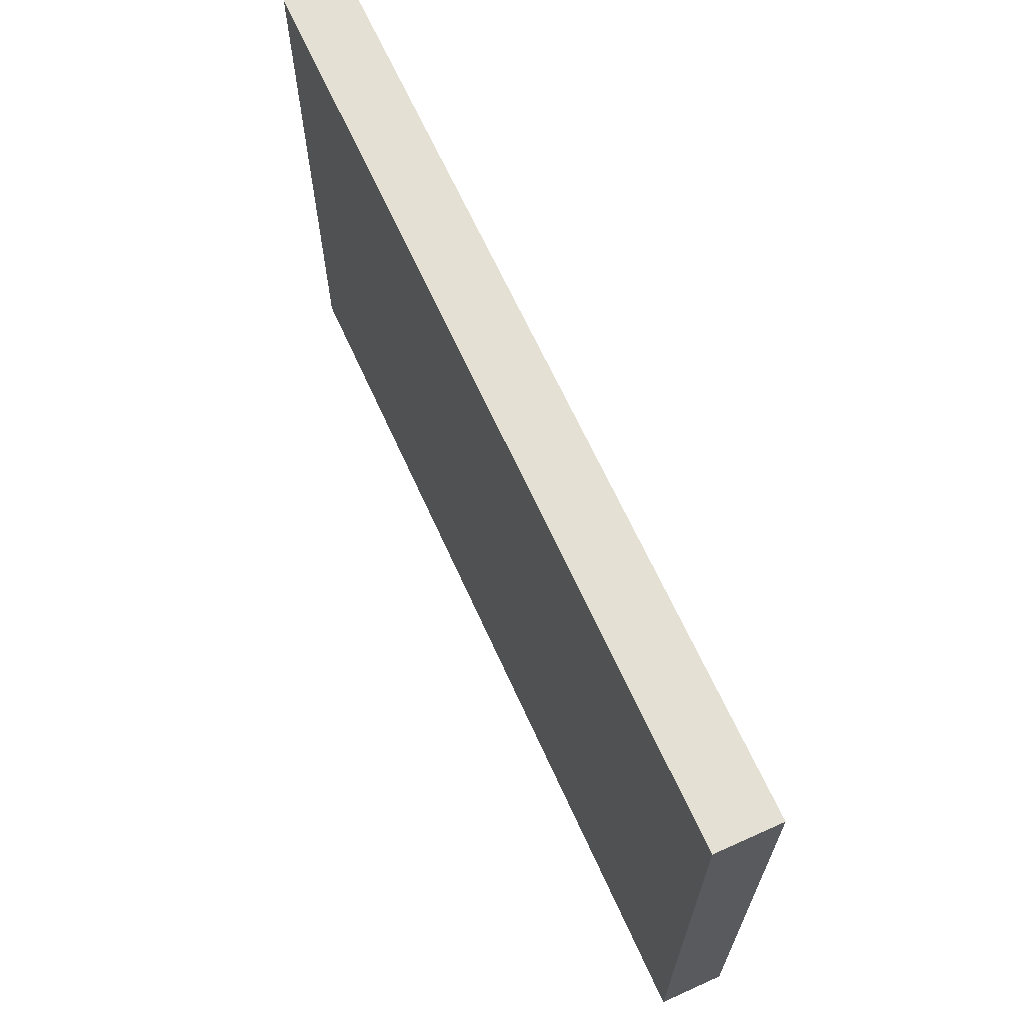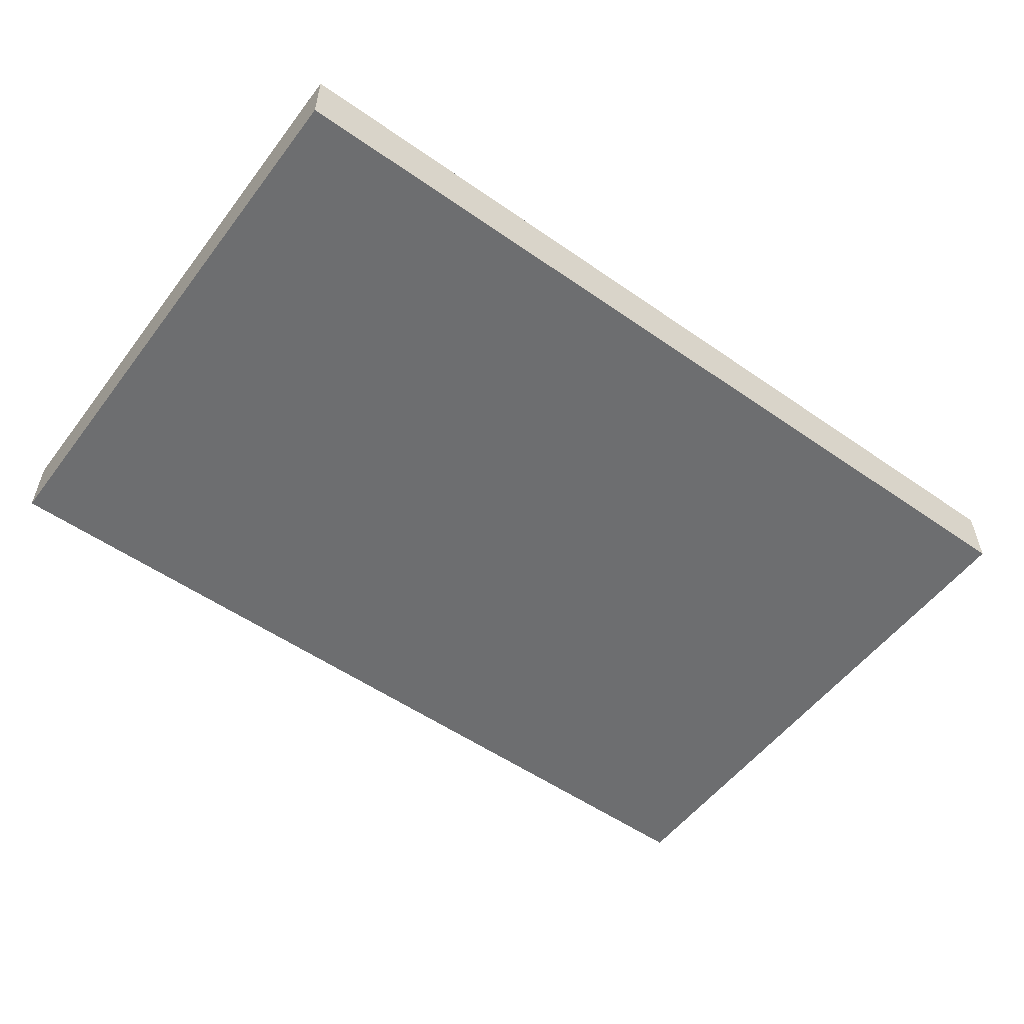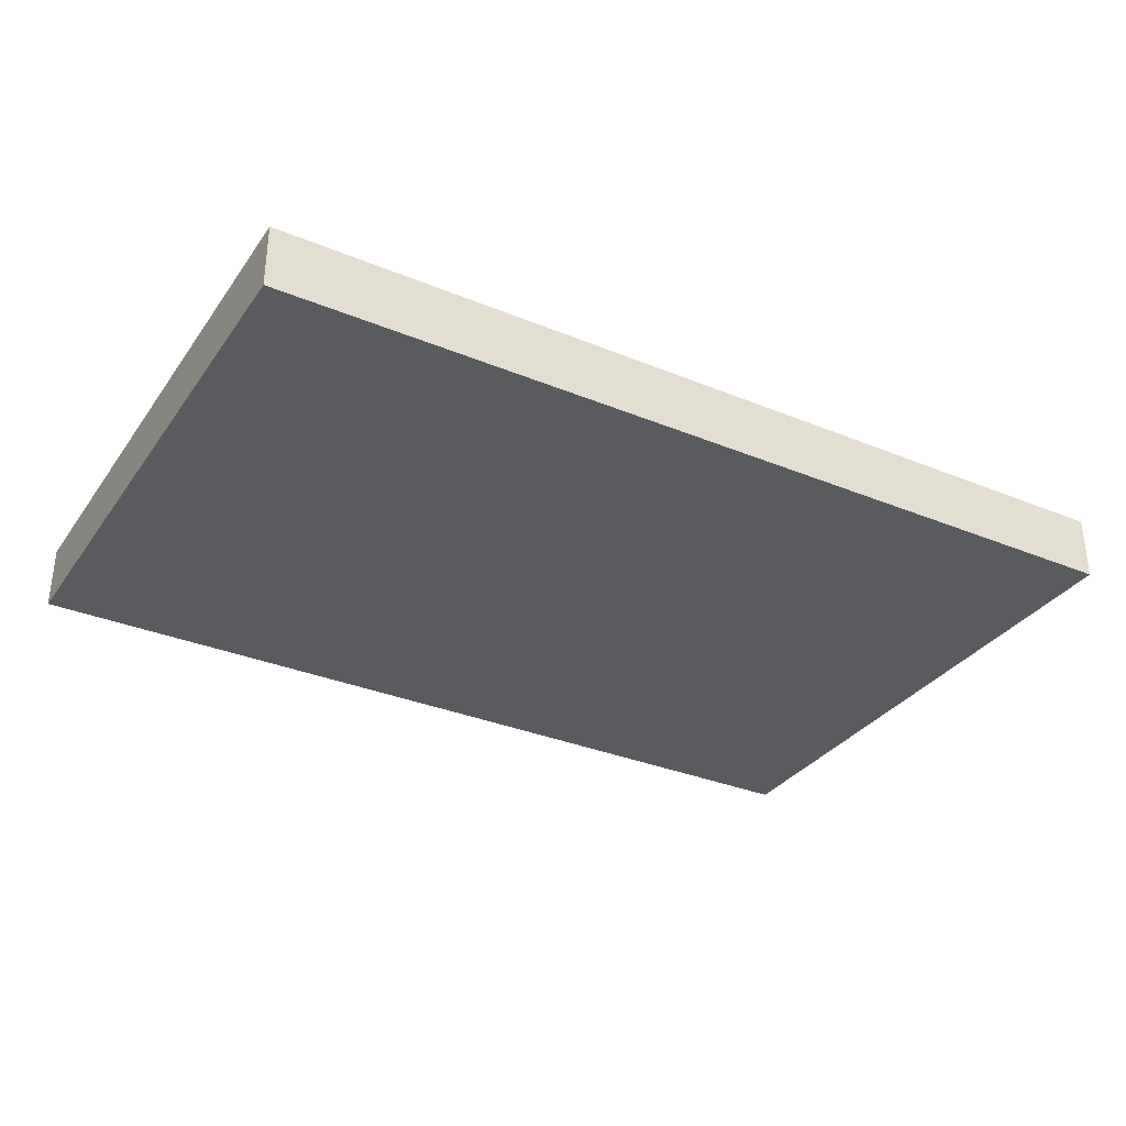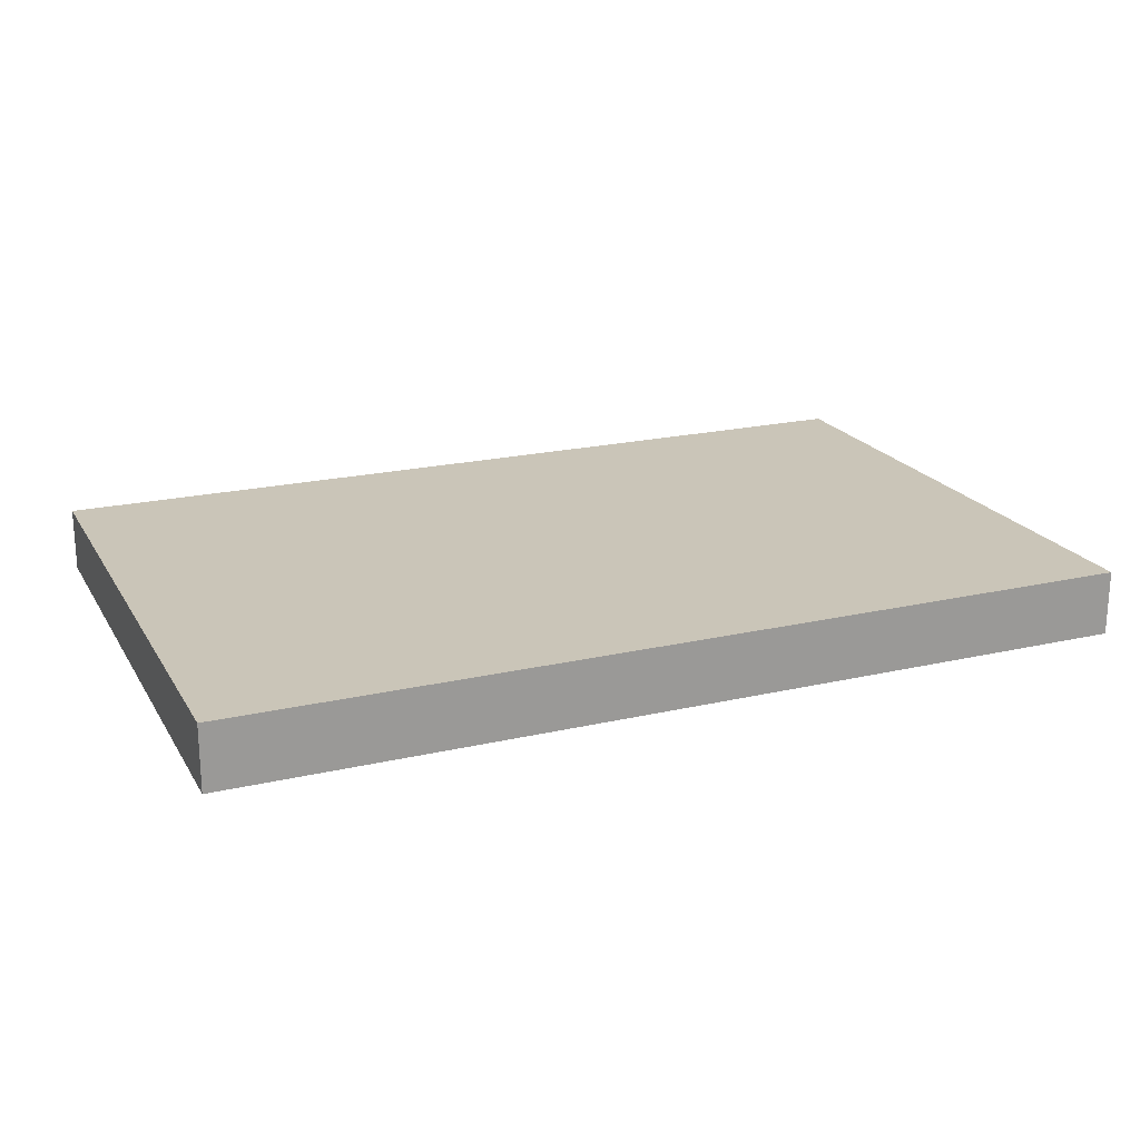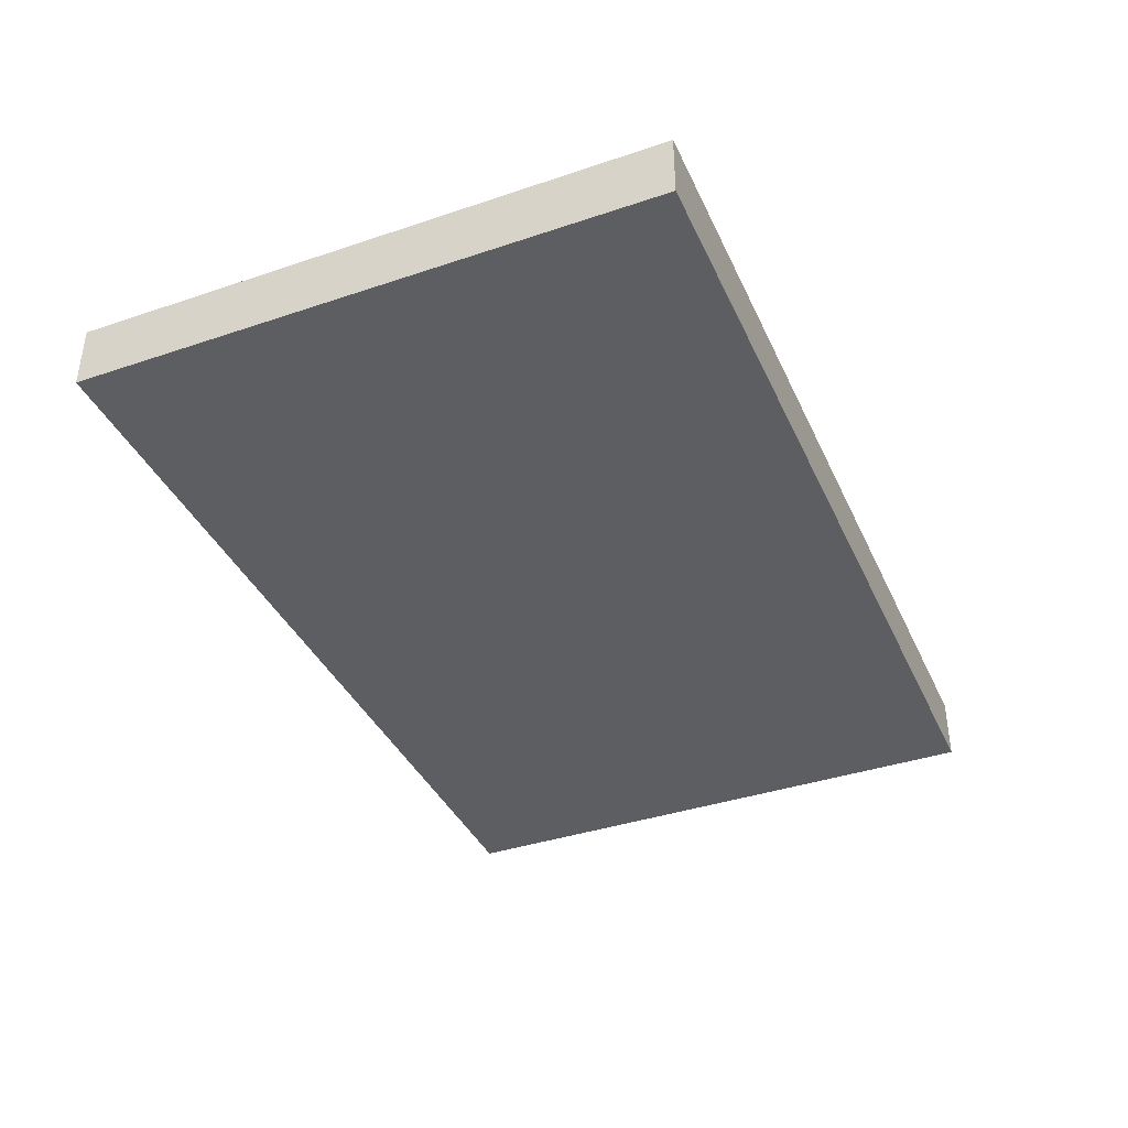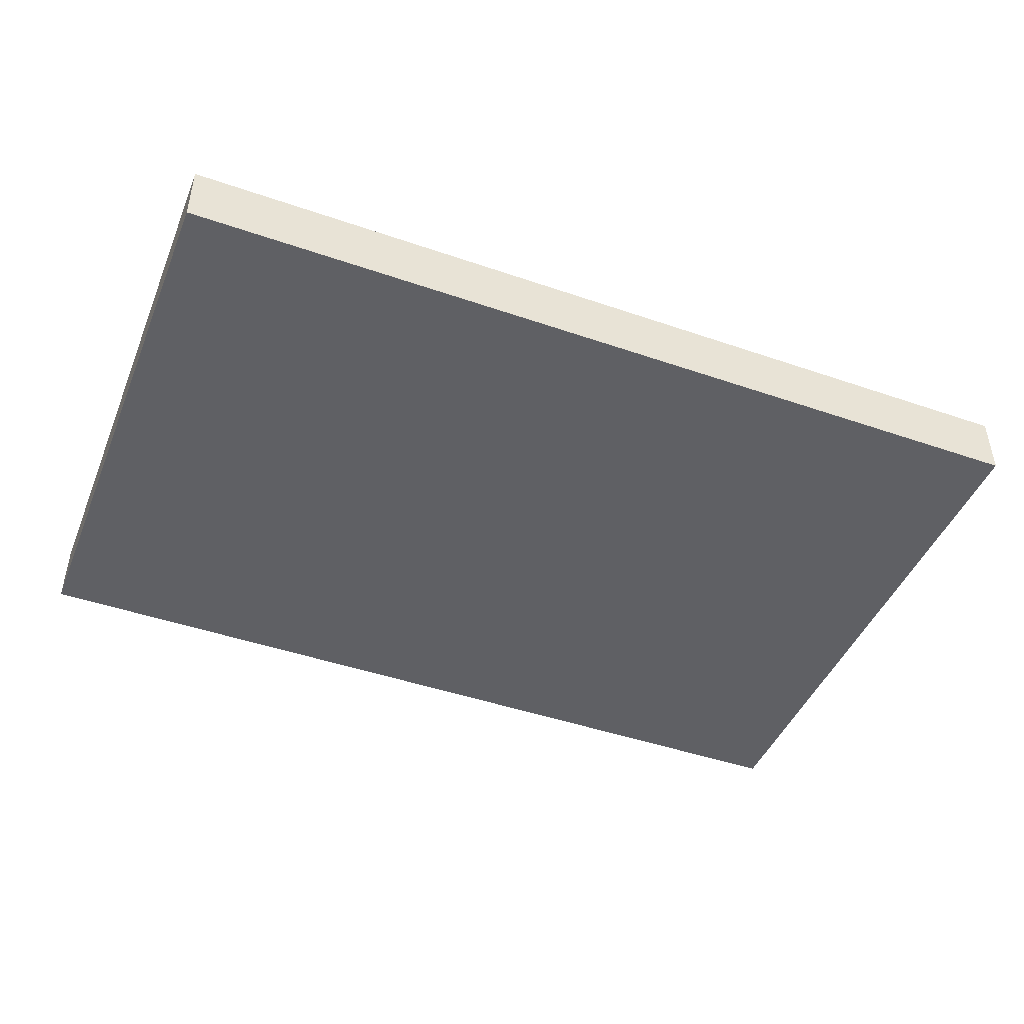
<metadata>
{"format":"obj","ext":"obj","renderer":"f3d","projection":"perspective","resolution":1024,"background":"white","views":[{"elev":65.7,"azim":65.7,"up":"+Z"},{"elev":-54.2,"azim":143.5,"up":"+Y"},{"elev":-32.8,"azim":150.3,"up":"+Y"},{"elev":20.5,"azim":157.2,"up":"+Y"},{"elev":-38.8,"azim":112.9,"up":"+Y"},{"elev":-45.3,"azim":-21.7,"up":"+Y"}]}
</metadata>
<code>
g Ataru_card
v -28 26 18
v -28 26 14
v -28 26 -14
v -28 26 -18
v -28 30 18
v -28 30 14
v -28 30 -14
v -28 30 -18
v 28 26 18
v 28 26 14
v 28 26 -14
v 28 26 -18
v 28 30 18
v 28 30 14
v 28 30 -14
v 28 30 -18
v -28 26 18
v -28 30 18
v -24 26 18
v -24 30 18
v 24 26 18
v 24 30 18
v 28 26 18
v 28 30 18
v -28 26 -18
v -28 30 -18
v -24 26 -18
v -24 30 -18
v 24 26 -18
v 24 30 -18
v 28 26 -18
v 28 30 -18
v -28 26 18
v -24 26 18
v 24 26 18
v 28 26 18
v -28 26 14
v -24 26 14
v 24 26 14
v 28 26 14
v -28 26 -14
v -24 26 -14
v 24 26 -14
v 28 26 -14
v -28 26 -18
v -24 26 -18
v 24 26 -18
v 28 26 -18
v -28 30 18
v -24 30 18
v 24 30 18
v 28 30 18
v -28 30 14
v -24 30 14
v 4 30 14
v 24 30 14
v 28 30 14
v 6 30 10
v 10 30 10
v 14 30 10
v 18 30 10
v 22 30 10
v 26 30 10
v 6 30 6
v 10 30 6
v 14 30 6
v 18 30 6
v 22 30 6
v 26 30 6
v -24 30 3
v -23 30 3
v -21 30 3
v -20 30 3
v -17 30 3
v -16 30 3
v -13 30 3
v -12 30 3
v -10 30 3
v -9 30 3
v -7 30 3
v -6 30 3
v -4 30 3
v -3 30 3
v -1 30 3
v 3 30 3
v -5 30 2
v -4 30 2
v -3 30 2
v 0 30 2
v 2 30 2
v 6 30 2
v 10 30 2
v 14 30 2
v 18 30 2
v 22 30 2
v 26 30 2
v -23 30 1
v -21 30 1
v -12 30 1
v -10 30 1
v -6 30 1
v -5 30 1
v -4 30 1
v -23 30 -0
v -21 30 -0
v -12 30 -0
v -10 30 -0
v -5 30 -0
v -3 30 -0
v -6 30 -1
v -4 30 -1
v -24 30 -2
v -23 30 -2
v -21 30 -2
v -20 30 -2
v -19 30 -2
v -17 30 -2
v -16 30 -2
v -14 30 -2
v -13 30 -2
v -12 30 -2
v -10 30 -2
v -9 30 -2
v -6 30 -2
v -4 30 -2
v 6 30 -2
v 10 30 -2
v 14 30 -2
v 18 30 -2
v 22 30 -2
v 26 30 -2
v -23 30 -3
v -21 30 -3
v -19 30 -3
v -14 30 -3
v -12 30 -3
v -10 30 -3
v -7 30 -3
v -3 30 -3
v -1 30 -3
v 0 30 -3
v 2 30 -3
v 3 30 -3
v 6 30 -6
v 10 30 -6
v 14 30 -6
v 18 30 -6
v 22 30 -6
v 26 30 -6
v 6 30 -10
v 10 30 -10
v 14 30 -10
v 18 30 -10
v 22 30 -10
v 26 30 -10
v -28 30 -14
v -24 30 -14
v 4 30 -14
v 24 30 -14
v 28 30 -14
v -28 30 -18
v -24 30 -18
v 24 30 -18
v 28 30 -18
f 5 2 1
f 6 3 2
f 6 2 5
f 7 4 3
f 7 3 6
f 8 4 7
f 9 10 13
f 10 11 14
f 13 10 14
f 11 12 15
f 14 11 15
f 15 12 16
f 19 18 17
f 20 18 19
f 21 20 19
f 22 20 21
f 23 22 21
f 24 22 23
f 25 26 27
f 27 26 28
f 27 28 29
f 29 28 30
f 29 30 31
f 31 30 32
f 37 34 33
f 38 35 34
f 38 34 37
f 39 36 35
f 39 35 38
f 40 36 39
f 41 38 37
f 41 39 38
f 41 40 39
f 42 40 41
f 43 40 42
f 44 40 43
f 45 42 41
f 46 43 42
f 46 42 45
f 47 44 43
f 47 43 46
f 48 44 47
f 49 50 53
f 50 51 54
f 53 50 54
f 54 51 55
f 51 52 56
f 55 51 56
f 56 52 57
f 55 56 58
f 56 57 58
f 58 57 59
f 59 57 60
f 60 57 61
f 61 57 62
f 62 57 63
f 55 58 64
f 58 59 64
f 59 60 65
f 64 59 65
f 60 61 66
f 65 60 66
f 61 62 67
f 66 61 67
f 62 63 68
f 67 62 68
f 63 57 69
f 68 63 69
f 54 55 70
f 53 54 70
f 70 55 71
f 71 55 72
f 72 55 73
f 73 55 74
f 74 55 75
f 75 55 76
f 76 55 77
f 77 55 78
f 78 55 79
f 79 55 80
f 80 55 81
f 81 55 82
f 82 55 83
f 83 55 84
f 84 55 85
f 81 82 86
f 82 83 87
f 86 82 87
f 83 84 88
f 87 83 88
f 84 85 89
f 89 85 90
f 55 64 91
f 64 65 91
f 65 66 92
f 91 65 92
f 66 67 93
f 92 66 93
f 67 68 94
f 93 67 94
f 68 69 95
f 94 68 95
f 69 57 96
f 95 69 96
f 70 71 97
f 71 72 97
f 72 73 98
f 97 72 98
f 76 77 99
f 77 78 99
f 78 79 100
f 99 78 100
f 80 81 101
f 81 86 101
f 86 87 102
f 101 86 102
f 87 88 103
f 102 87 103
f 70 97 104
f 97 98 104
f 98 73 105
f 104 98 105
f 76 99 106
f 99 100 106
f 100 79 107
f 106 100 107
f 102 103 108
f 101 102 108
f 103 88 109
f 108 103 109
f 88 84 109
f 101 108 110
f 80 101 110
f 108 109 110
f 110 109 111
f 53 70 112
f 70 104 112
f 104 105 113
f 112 104 113
f 105 73 114
f 113 105 114
f 73 74 115
f 114 73 115
f 115 74 116
f 74 75 117
f 116 74 117
f 75 76 118
f 117 75 118
f 118 76 119
f 76 106 120
f 119 76 120
f 106 107 121
f 120 106 121
f 107 79 122
f 121 107 122
f 79 80 123
f 122 79 123
f 110 111 124
f 80 110 124
f 111 109 125
f 124 111 125
f 91 92 126
f 55 91 126
f 92 93 127
f 126 92 127
f 93 94 128
f 127 93 128
f 94 95 129
f 128 94 129
f 95 96 130
f 129 95 130
f 96 57 131
f 130 96 131
f 113 114 132
f 112 113 132
f 115 116 133
f 132 114 133
f 114 115 133
f 116 117 134
f 133 116 134
f 118 119 134
f 117 118 134
f 120 121 135
f 134 119 135
f 119 120 135
f 121 122 136
f 135 121 136
f 122 123 137
f 136 122 137
f 124 125 138
f 137 123 138
f 80 124 138
f 123 80 138
f 125 109 139
f 138 125 139
f 109 84 139
f 84 89 140
f 139 84 140
f 89 90 141
f 140 89 141
f 90 85 142
f 141 90 142
f 85 55 143
f 142 85 143
f 126 127 144
f 55 126 144
f 127 128 145
f 144 127 145
f 128 129 146
f 145 128 146
f 129 130 147
f 146 129 147
f 130 131 148
f 147 130 148
f 131 57 149
f 148 131 149
f 55 144 150
f 144 145 150
f 145 146 151
f 150 145 151
f 146 147 152
f 151 146 152
f 147 148 153
f 152 147 153
f 148 149 154
f 153 148 154
f 149 57 155
f 154 149 155
f 53 112 156
f 142 143 157
f 156 112 157
f 137 138 157
f 140 141 157
f 135 136 157
f 134 135 157
f 139 140 157
f 133 134 157
f 136 137 157
f 132 133 157
f 112 132 157
f 138 139 157
f 141 142 157
f 153 154 158
f 157 143 158
f 143 55 158
f 55 150 158
f 152 153 158
f 151 152 158
f 154 155 158
f 150 151 158
f 158 155 159
f 155 57 160
f 159 155 160
f 156 157 161
f 158 159 162
f 161 157 162
f 157 158 162
f 159 160 163
f 162 159 163
f 163 160 164

</code>
